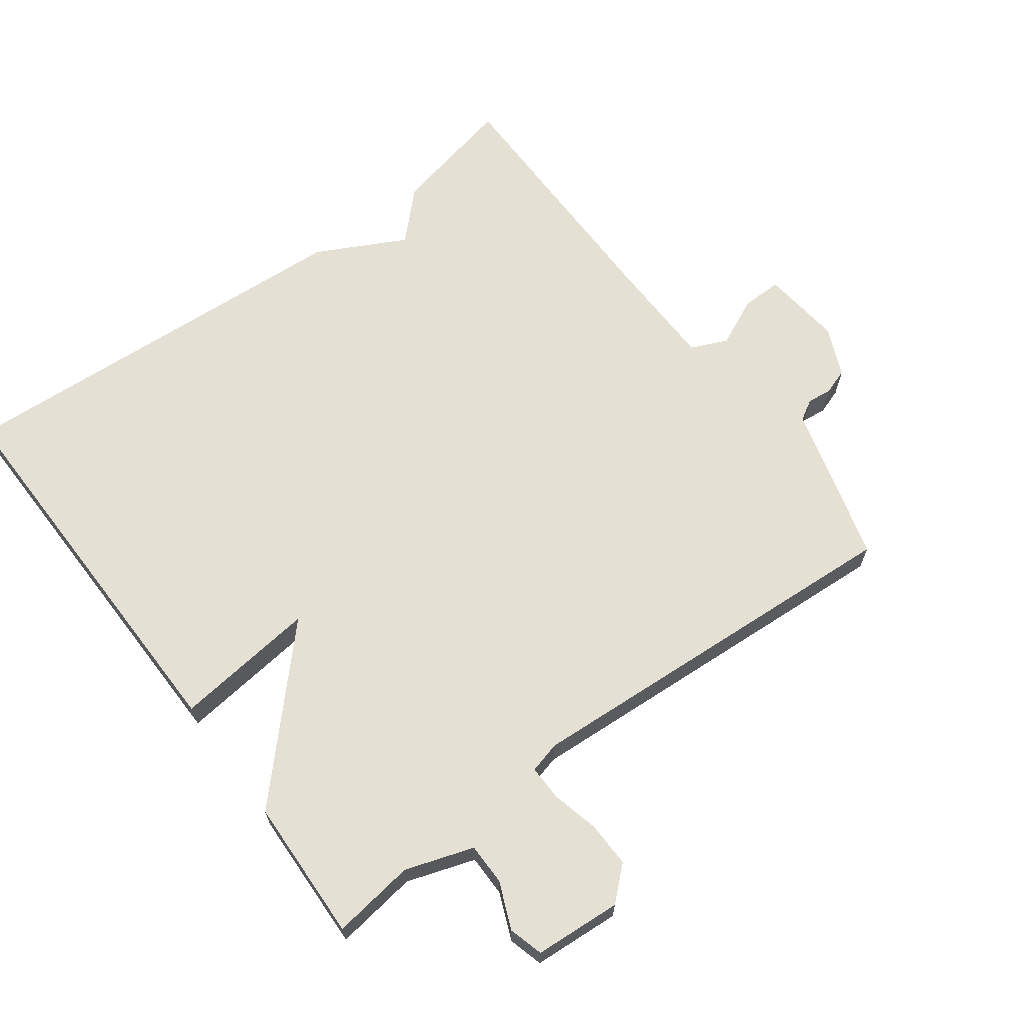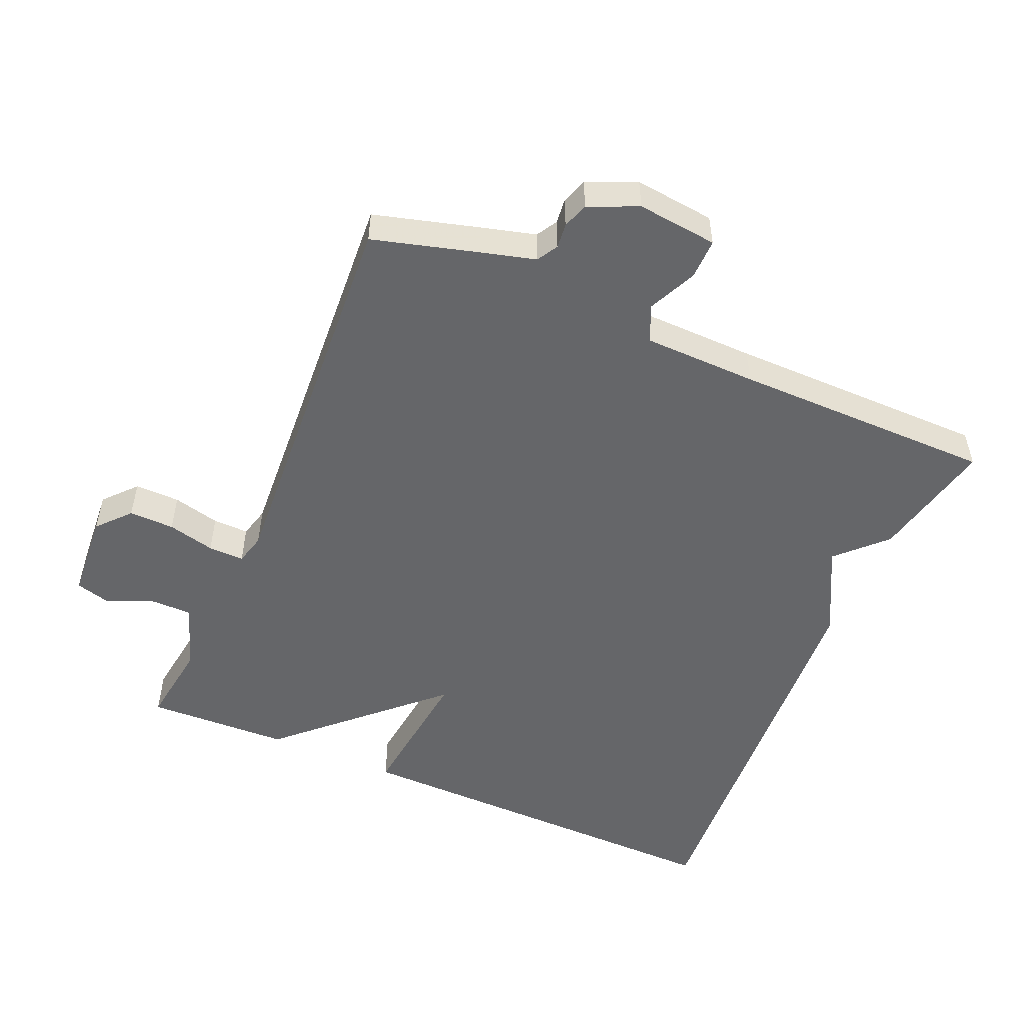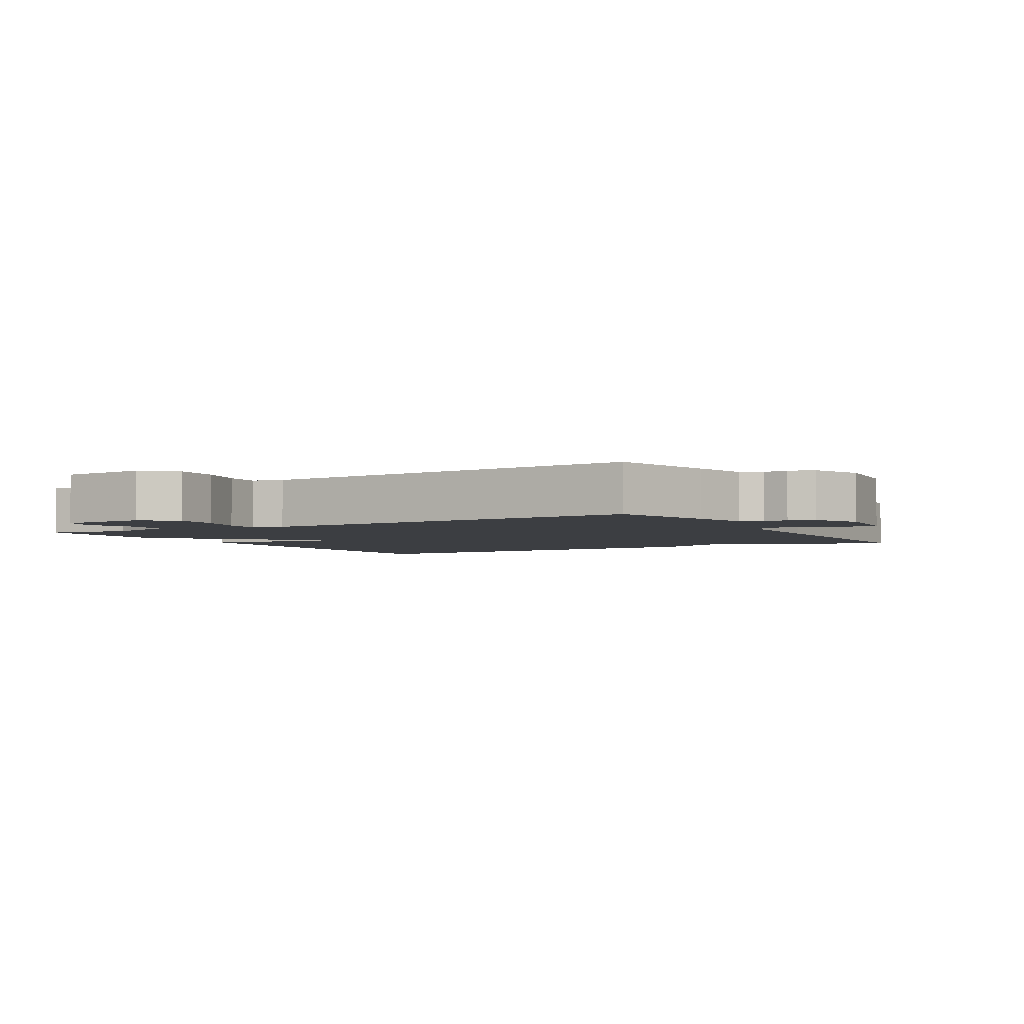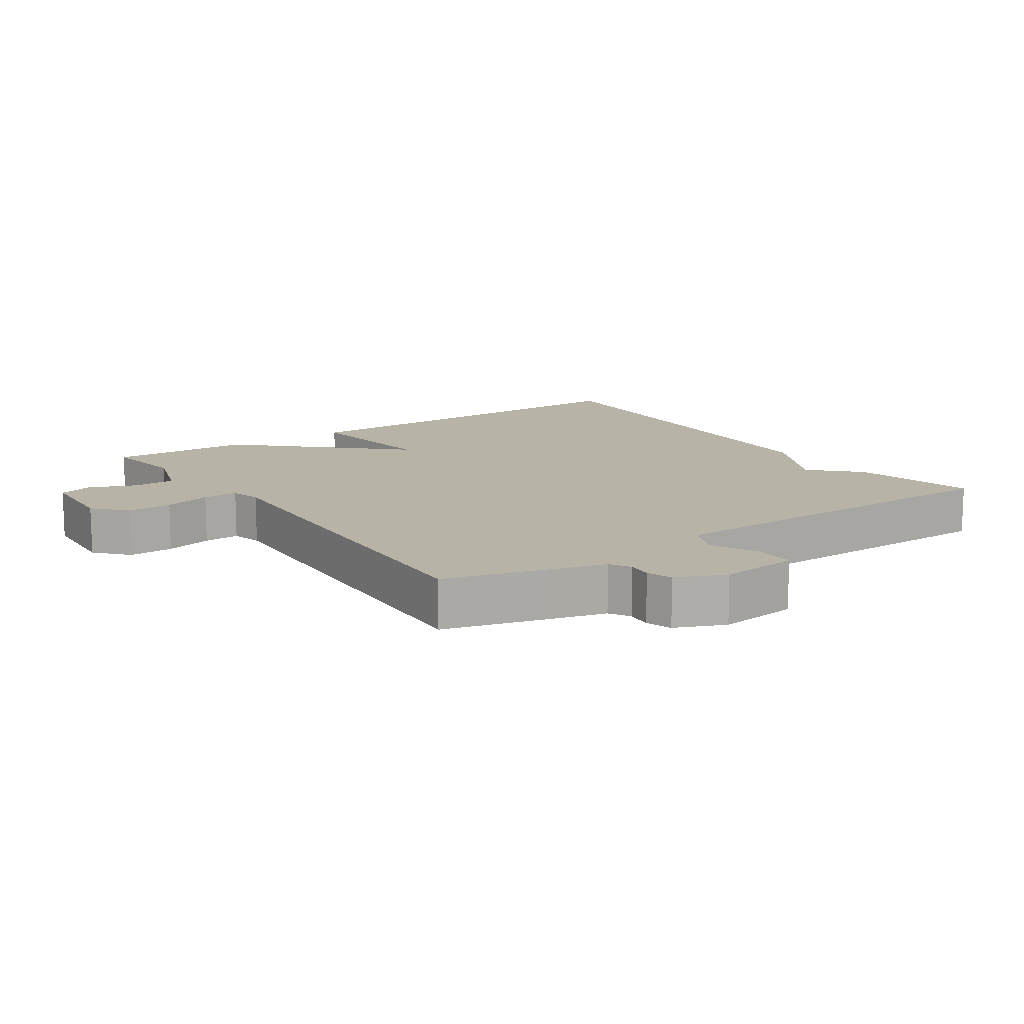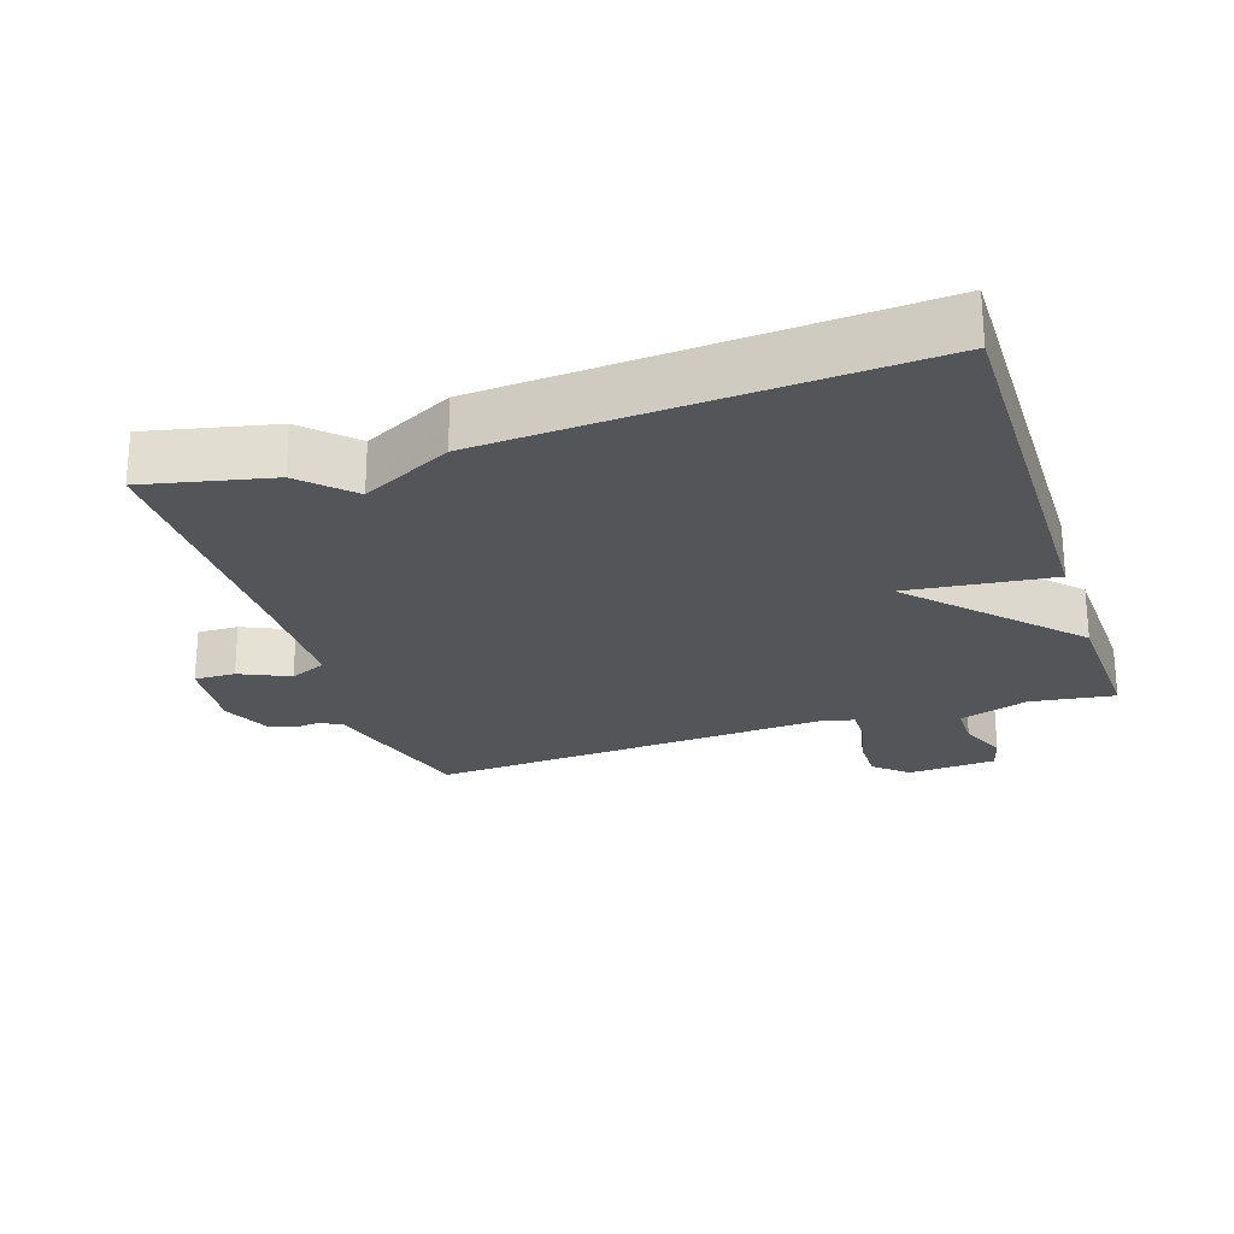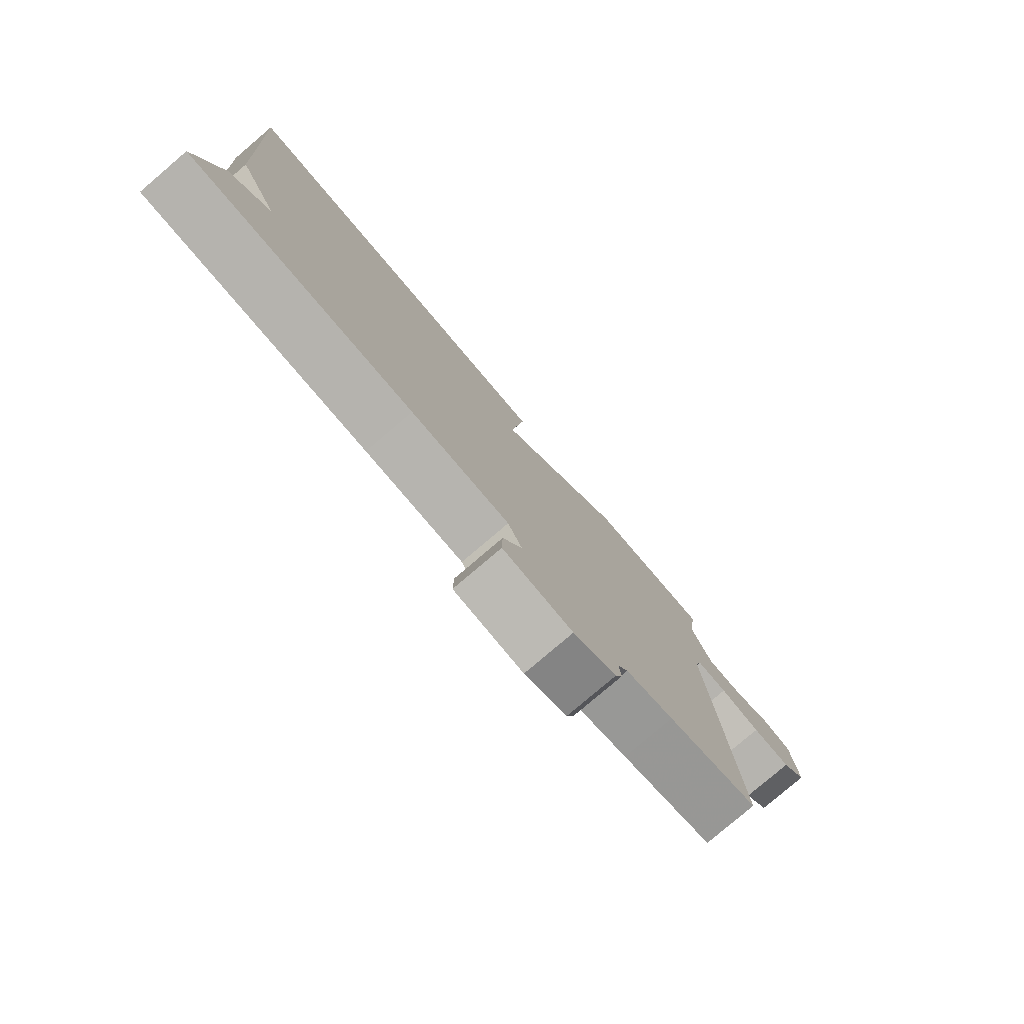
<metadata>
{"format":"obj","ext":"obj","renderer":"f3d","projection":"perspective","resolution":1024,"background":"white","views":[{"elev":65.9,"azim":53.3,"up":"+Y"},{"elev":-51.8,"azim":156.6,"up":"+Y"},{"elev":-3.4,"azim":119.9,"up":"+Y"},{"elev":12.9,"azim":145.3,"up":"+Y"},{"elev":-24.2,"azim":-71.8,"up":"+Y"},{"elev":-79.8,"azim":-49.6,"up":"+Z"}]}
</metadata>
<code>
v -0.5 0.07 -0.5
v -0.46 0.07 -0.316
v -0.392 0.07 -0.247
v -0.46 0.07 -0.116
v -0.5 0.07 0.5
v 0.088 0.07 0.492
v 0.064 0.07 0.28
v 0.288 0.07 0.492
v 0.5 0.07 0.5
v 0.483 0.07 0.377
v 0.517 0.07 0.276
v 0.579 0.07 0.276
v 0.648 0.07 0.305
v 0.699 0.07 0.291
v 0.708 0.07 0.162
v 0.665 0.07 0.114
v 0.598 0.07 0.115
v 0.528 0.07 0.132
v 0.475 0.07 0.133
v 0.463 0.07 0.087
v 0.5 0.07 -0.5
v 0.346 0.07 -0.543
v 0.265 0.07 -0.565
v 0.247 0.07 -0.596
v 0.251 0.07 -0.633
v 0.238 0.07 -0.671
v 0.165 0.07 -0.703
v 0.046 0.07 -0.69
v 0.047 0.07 -0.63
v 0.08 0.07 -0.558
v 0.056 0.07 -0.504
v -0.113 0.07 -0.501
v -0.5 0 -0.5
v -0.46 0 -0.316
v -0.392 0 -0.247
v -0.46 0 -0.116
v -0.5 0 0.5
v 0.088 0 0.492
v 0.064 0 0.28
v 0.288 0 0.492
v 0.5 0 0.5
v 0.483 0 0.377
v 0.517 0 0.276
v 0.579 0 0.276
v 0.648 0 0.305
v 0.699 0 0.291
v 0.708 0 0.162
v 0.665 0 0.114
v 0.598 0 0.115
v 0.528 0 0.132
v 0.475 0 0.133
v 0.463 0 0.087
v 0.5 0 -0.5
v 0.346 0 -0.543
v 0.265 0 -0.565
v 0.247 0 -0.596
v 0.251 0 -0.633
v 0.238 0 -0.671
v 0.165 0 -0.703
v 0.046 0 -0.69
v 0.047 0 -0.63
v 0.08 0 -0.558
v 0.056 0 -0.504
v -0.113 0 -0.501
f 28 29 30
f 27 28 30
f 26 27 30
f 25 26 30
f 24 25 30
f 23 24 30 31
f 22 23 31
f 21 22 31
f 20 21 31
f 19 20 31 32
f 16 17 18
f 15 16 18
f 14 15 18
f 13 14 18
f 12 13 18
f 11 12 18 19
f 1 2 3
f 32 1 3
f 19 32 3
f 11 19 3
f 10 11 3
f 9 10 3
f 8 9 3
f 7 8 3
f 5 6 7
f 4 5 7
f 3 4 7
f 62 61 60
f 62 60 59
f 62 59 58
f 62 58 57
f 62 57 56
f 63 62 56 55
f 63 55 54
f 63 54 53
f 63 53 52
f 64 63 52 51
f 50 49 48
f 50 48 47
f 50 47 46
f 50 46 45
f 50 45 44
f 51 50 44 43
f 35 34 33
f 35 33 64
f 35 64 51
f 35 51 43
f 35 43 42
f 35 42 41
f 35 41 40
f 35 40 39
f 39 38 37
f 39 37 36
f 39 36 35
f 1 33 34 2
f 2 34 35 3
f 3 35 36 4
f 4 36 37 5
f 5 37 38 6
f 6 38 39 7
f 7 39 40 8
f 8 40 41 9
f 9 41 42 10
f 10 42 43 11
f 11 43 44 12
f 12 44 45 13
f 13 45 46 14
f 14 46 47 15
f 15 47 48 16
f 16 48 49 17
f 17 49 50 18
f 18 50 51 19
f 19 51 52 20
f 20 52 53 21
f 21 53 54 22
f 22 54 55 23
f 23 55 56 24
f 24 56 57 25
f 25 57 58 26
f 26 58 59 27
f 27 59 60 28
f 28 60 61 29
f 29 61 62 30
f 30 62 63 31
f 31 63 64 32
f 32 64 33 1

</code>
